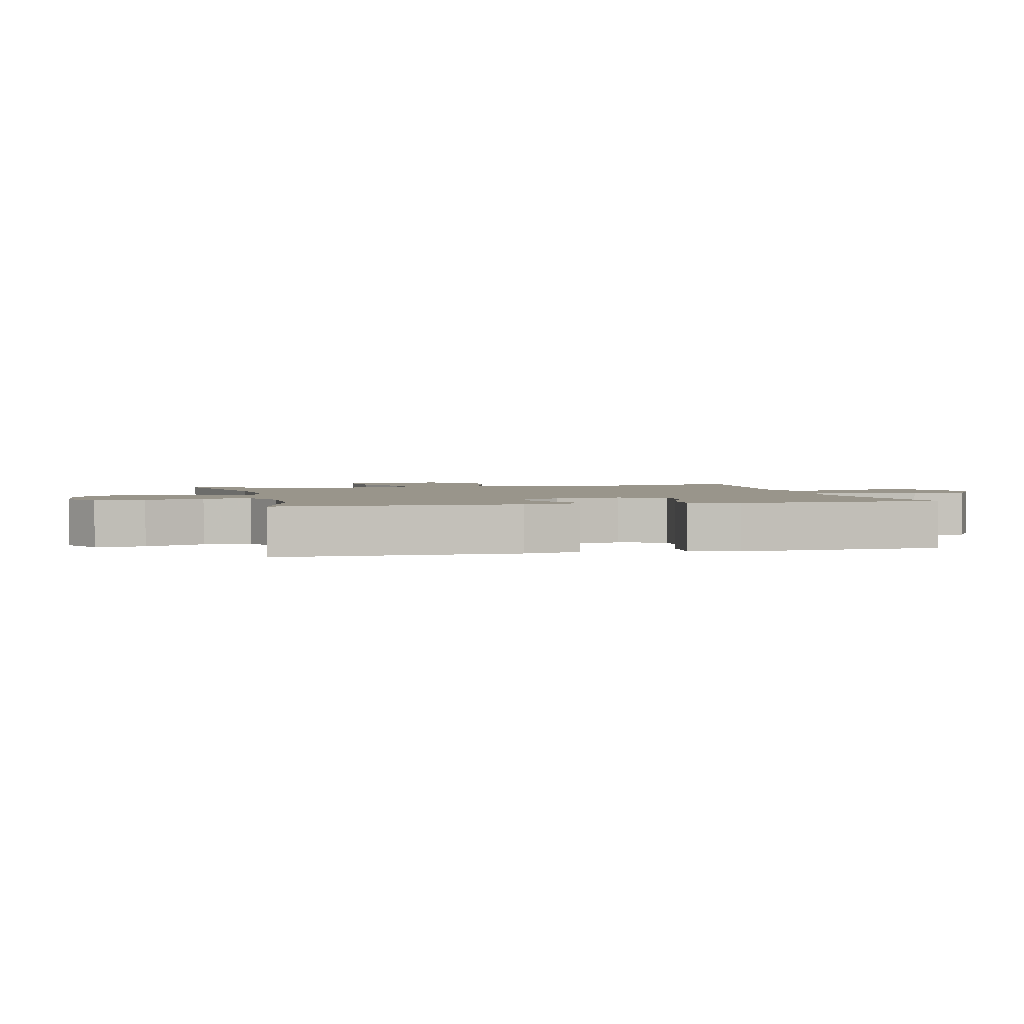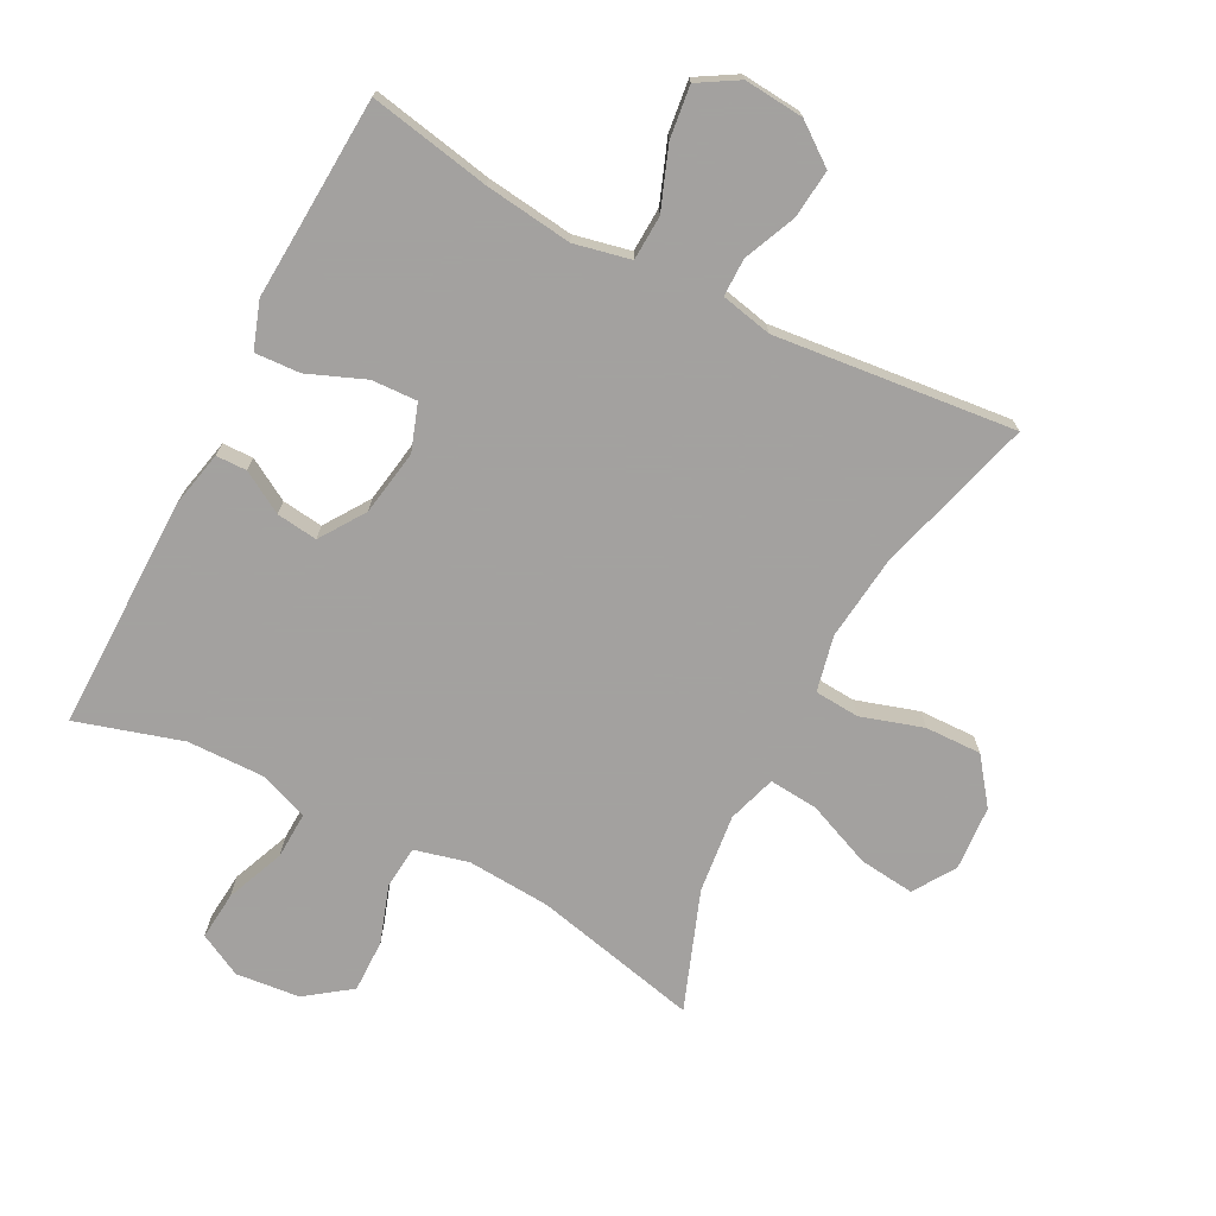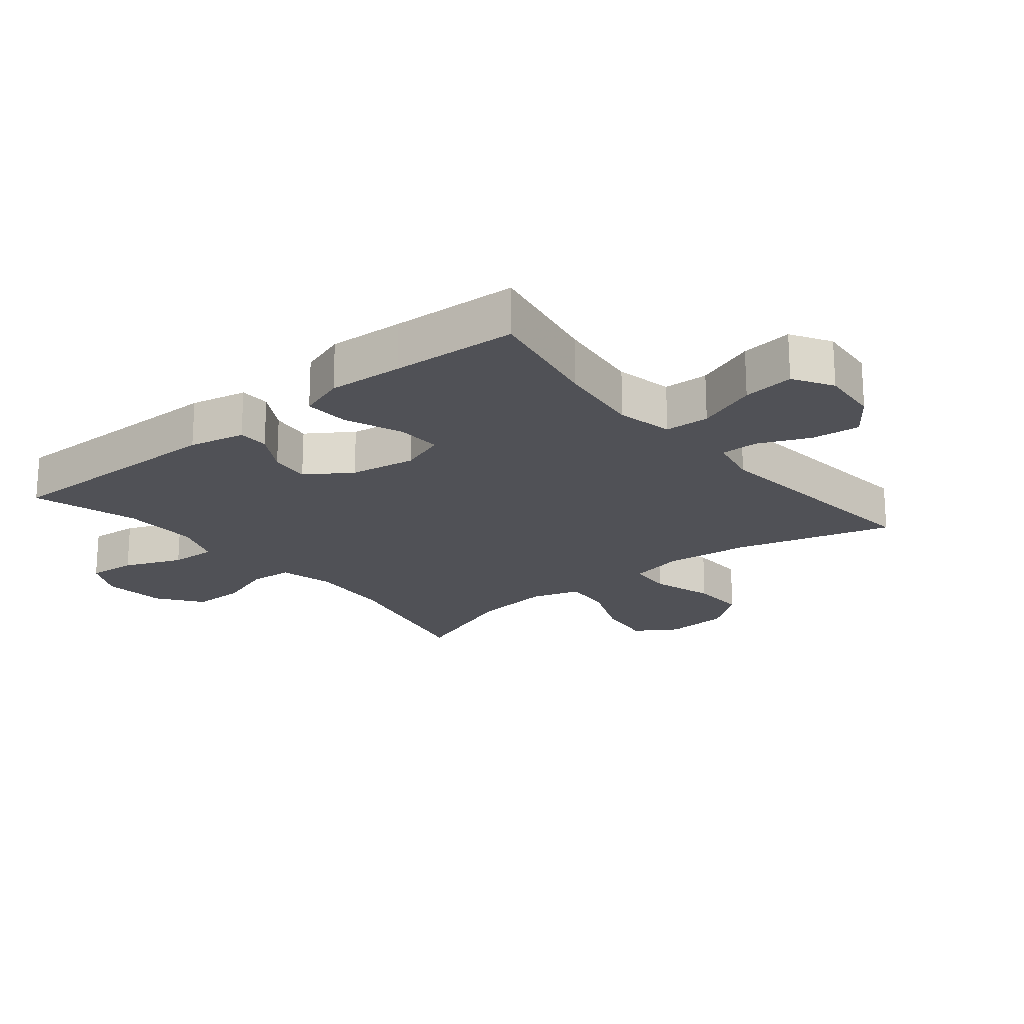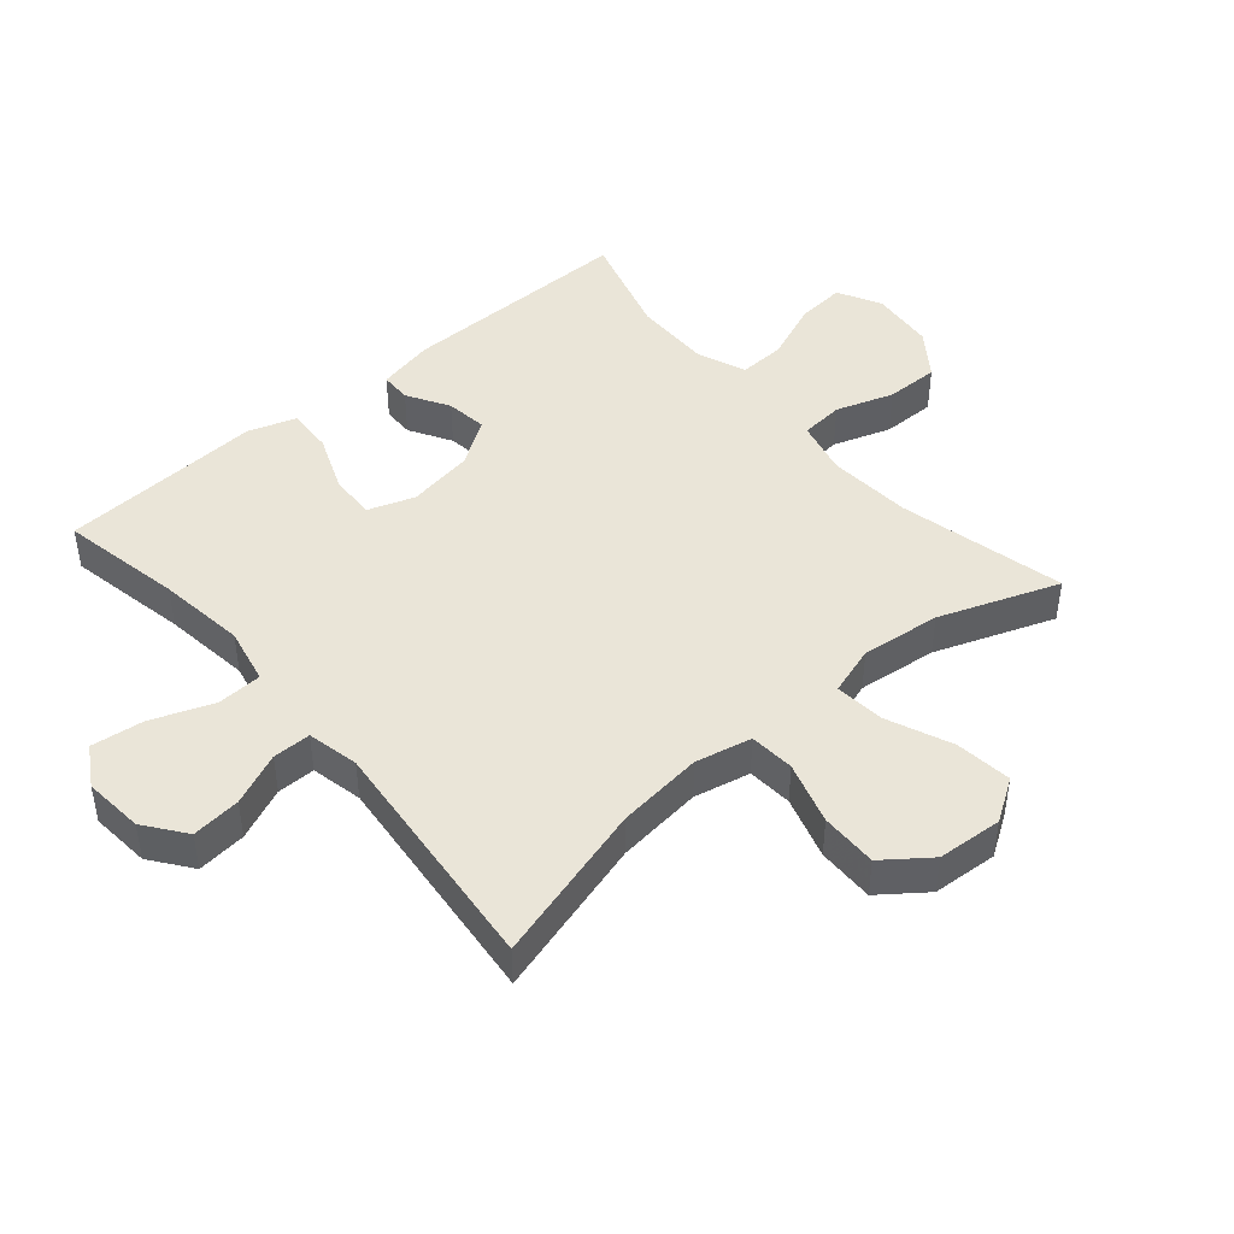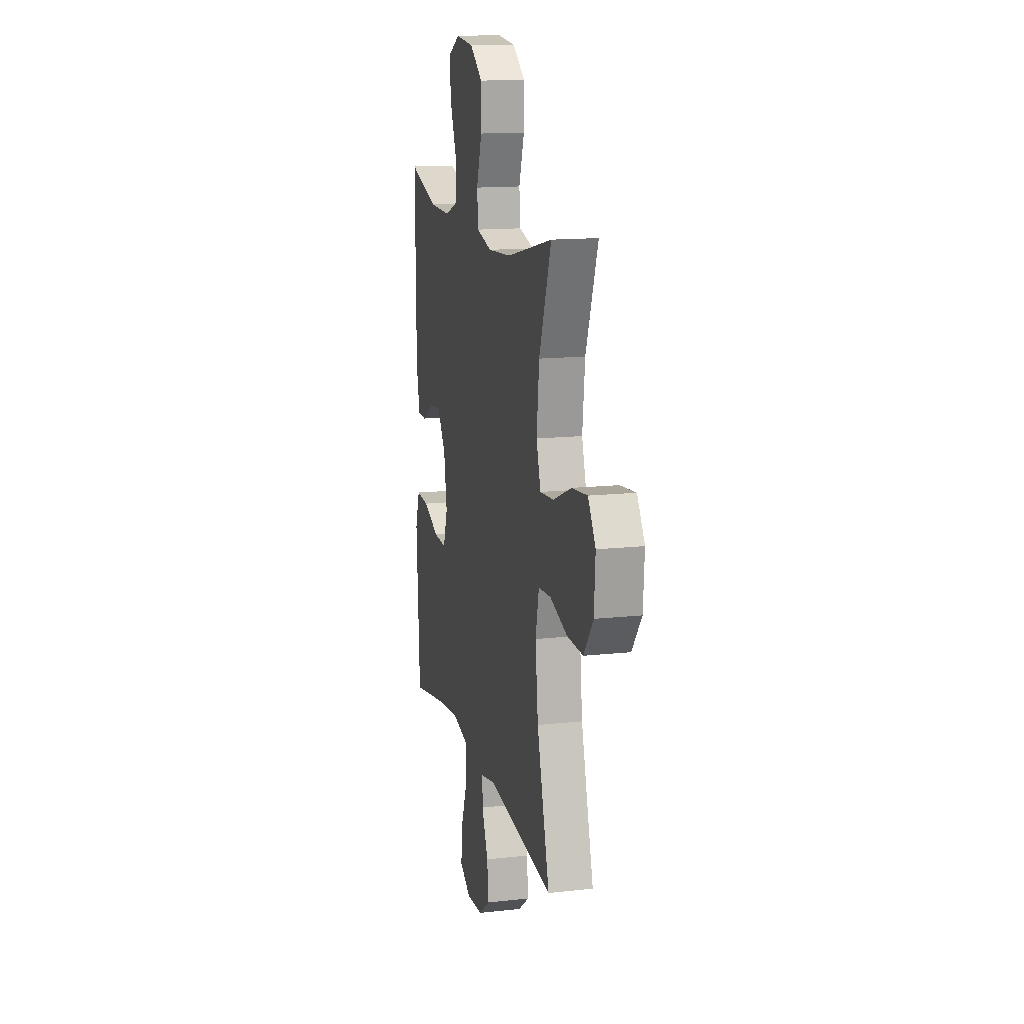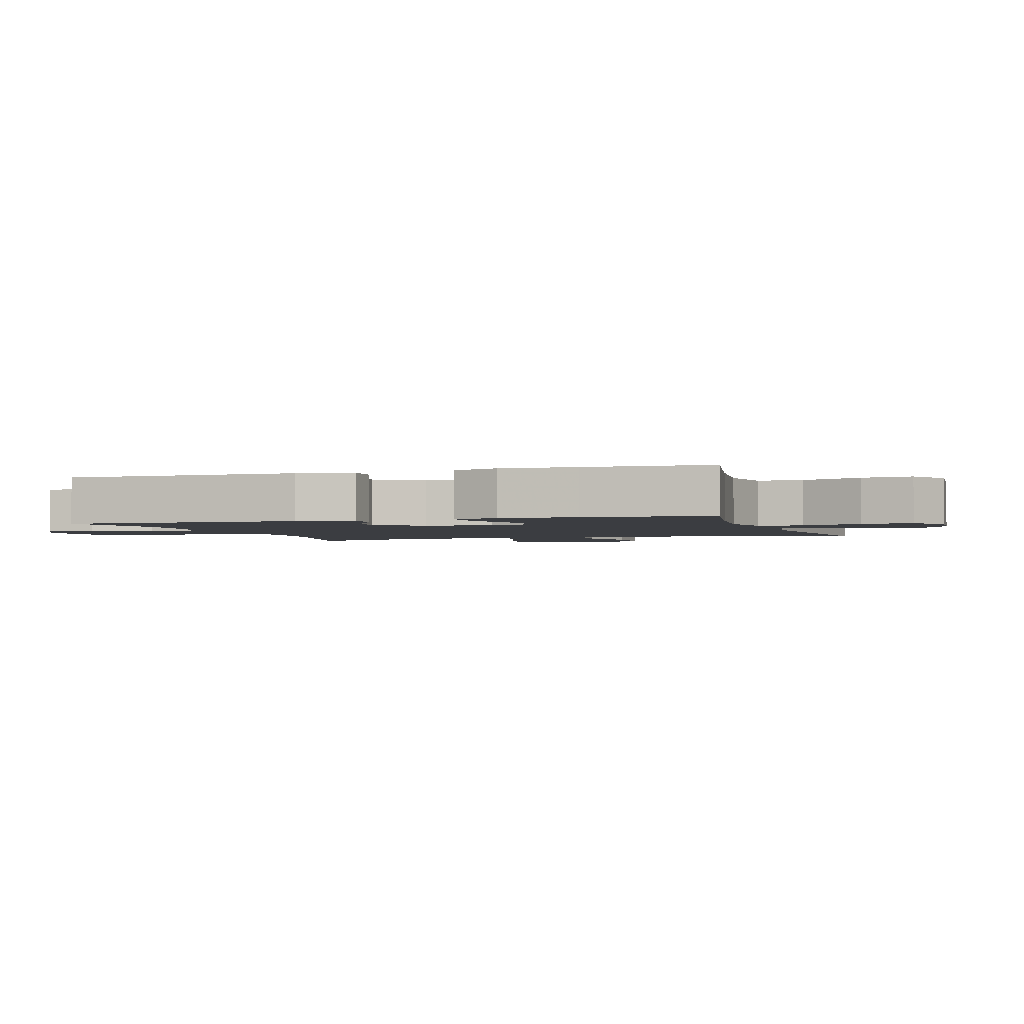
<metadata>
{"format":"obj","ext":"obj","renderer":"f3d","projection":"perspective","resolution":1024,"background":"white","views":[{"elev":2.2,"azim":76.3,"up":"+Y"},{"elev":-72.3,"azim":152.6,"up":"+Y"},{"elev":-20.3,"azim":129.3,"up":"+Y"},{"elev":44.9,"azim":-130.6,"up":"+Y"},{"elev":14.5,"azim":-103.5,"up":"+Z"},{"elev":-2.3,"azim":108.2,"up":"+Y"}]}
</metadata>
<code>
v 0.5 0.07 0.5
v 0.497 0.07 0.134
v 0.478 0.07 0.046
v 0.43 0.07 0.045
v 0.365 0.07 0.083
v 0.301 0.07 0.091
v 0.254 0.07 0.021
v 0.237 0.07 -0.082
v 0.262 0.07 -0.154
v 0.333 0.07 -0.151
v 0.422 0.07 -0.115
v 0.493 0.07 -0.111
v 0.518 0.07 -0.184
v 0.511 0.07 -0.302
v 0.5 0.07 -0.5
v 0.311 0.07 -0.464
v 0.175 0.07 -0.447
v 0.087 0.07 -0.466
v 0.084 0.07 -0.536
v 0.12 0.07 -0.631
v 0.13 0.07 -0.712
v 0.068 0.07 -0.749
v -0.025 0.07 -0.741
v -0.088 0.07 -0.694
v -0.08 0.07 -0.618
v -0.045 0.07 -0.537
v -0.045 0.07 -0.478
v -0.125 0.07 -0.461
v -0.5 0.07 -0.5
v -0.43 0.07 -0.253
v -0.415 0.07 -0.12
v -0.434 0.07 -0.033
v -0.504 0.07 -0.028
v -0.601 0.07 -0.058
v -0.689 0.07 -0.06
v -0.742 0.07 0.01
v -0.749 0.07 0.111
v -0.707 0.07 0.176
v -0.62 0.07 0.166
v -0.519 0.07 0.124
v -0.442 0.07 0.117
v -0.418 0.07 0.193
v -0.432 0.07 0.316
v -0.5 0.07 0.5
v -0.242 0.07 0.441
v -0.112 0.07 0.432
v -0.027 0.07 0.453
v -0.021 0.07 0.52
v -0.051 0.07 0.609
v -0.052 0.07 0.692
v 0.018 0.07 0.743
v 0.118 0.07 0.753
v 0.185 0.07 0.718
v 0.178 0.07 0.642
v 0.141 0.07 0.551
v 0.138 0.07 0.478
v 0.214 0.07 0.449
v 0.335 0.07 0.451
v 0.5 0 0.5
v 0.497 0 0.134
v 0.478 0 0.046
v 0.43 0 0.045
v 0.365 0 0.083
v 0.301 0 0.091
v 0.254 0 0.021
v 0.237 0 -0.082
v 0.262 0 -0.154
v 0.333 0 -0.151
v 0.422 0 -0.115
v 0.493 0 -0.111
v 0.518 0 -0.184
v 0.511 0 -0.302
v 0.5 0 -0.5
v 0.311 0 -0.464
v 0.175 0 -0.447
v 0.087 0 -0.466
v 0.084 0 -0.536
v 0.12 0 -0.631
v 0.13 0 -0.712
v 0.068 0 -0.749
v -0.025 0 -0.741
v -0.088 0 -0.694
v -0.08 0 -0.618
v -0.045 0 -0.537
v -0.045 0 -0.478
v -0.125 0 -0.461
v -0.5 0 -0.5
v -0.43 0 -0.253
v -0.415 0 -0.12
v -0.434 0 -0.033
v -0.504 0 -0.028
v -0.601 0 -0.058
v -0.689 0 -0.06
v -0.742 0 0.01
v -0.749 0 0.111
v -0.707 0 0.176
v -0.62 0 0.166
v -0.519 0 0.124
v -0.442 0 0.117
v -0.418 0 0.193
v -0.432 0 0.316
v -0.5 0 0.5
v -0.242 0 0.441
v -0.112 0 0.432
v -0.027 0 0.453
v -0.021 0 0.52
v -0.051 0 0.609
v -0.052 0 0.692
v 0.018 0 0.743
v 0.118 0 0.753
v 0.185 0 0.718
v 0.178 0 0.642
v 0.141 0 0.551
v 0.138 0 0.478
v 0.214 0 0.449
v 0.335 0 0.451
f 53 54 55
f 52 53 55
f 51 52 55
f 50 51 55
f 49 50 55
f 48 49 55
f 47 48 55 56
f 46 47 56 57
f 43 44 45
f 42 43 45 46
f 46 57 58
f 42 46 58
f 41 42 58
f 38 39 40
f 37 38 40
f 36 37 40
f 35 36 40
f 34 35 40
f 33 34 40
f 32 33 40 41
f 28 29 30
f 27 28 30 31
f 24 25 26
f 23 24 26
f 22 23 26
f 21 22 26
f 20 21 26
f 19 20 26
f 18 19 26 27
f 31 32 41
f 27 31 41
f 18 27 41
f 17 18 41
f 12 13 14
f 11 12 14
f 10 11 14
f 14 15 16
f 10 14 16
f 9 10 16
f 3 4 5
f 2 3 5
f 1 2 5
f 58 1 5
f 58 5 6
f 41 58 6 7
f 16 17 41
f 9 16 41
f 8 9 41
f 7 8 41
f 113 112 111
f 113 111 110
f 113 110 109
f 113 109 108
f 113 108 107
f 113 107 106
f 114 113 106 105
f 115 114 105 104
f 103 102 101
f 104 103 101 100
f 116 115 104
f 116 104 100
f 116 100 99
f 98 97 96
f 98 96 95
f 98 95 94
f 98 94 93
f 98 93 92
f 98 92 91
f 99 98 91 90
f 88 87 86
f 89 88 86 85
f 84 83 82
f 84 82 81
f 84 81 80
f 84 80 79
f 84 79 78
f 84 78 77
f 85 84 77 76
f 99 90 89
f 99 89 85
f 99 85 76
f 99 76 75
f 72 71 70
f 72 70 69
f 72 69 68
f 74 73 72
f 74 72 68
f 74 68 67
f 63 62 61
f 63 61 60
f 63 60 59
f 63 59 116
f 64 63 116
f 65 64 116 99
f 99 75 74
f 99 74 67
f 99 67 66
f 99 66 65
f 1 59 60 2
f 2 60 61 3
f 3 61 62 4
f 4 62 63 5
f 5 63 64 6
f 6 64 65 7
f 7 65 66 8
f 8 66 67 9
f 9 67 68 10
f 10 68 69 11
f 11 69 70 12
f 12 70 71 13
f 13 71 72 14
f 14 72 73 15
f 15 73 74 16
f 16 74 75 17
f 17 75 76 18
f 18 76 77 19
f 19 77 78 20
f 20 78 79 21
f 21 79 80 22
f 22 80 81 23
f 23 81 82 24
f 24 82 83 25
f 25 83 84 26
f 26 84 85 27
f 27 85 86 28
f 28 86 87 29
f 29 87 88 30
f 30 88 89 31
f 31 89 90 32
f 32 90 91 33
f 33 91 92 34
f 34 92 93 35
f 35 93 94 36
f 36 94 95 37
f 37 95 96 38
f 38 96 97 39
f 39 97 98 40
f 40 98 99 41
f 41 99 100 42
f 42 100 101 43
f 43 101 102 44
f 44 102 103 45
f 45 103 104 46
f 46 104 105 47
f 47 105 106 48
f 48 106 107 49
f 49 107 108 50
f 50 108 109 51
f 51 109 110 52
f 52 110 111 53
f 53 111 112 54
f 54 112 113 55
f 55 113 114 56
f 56 114 115 57
f 57 115 116 58
f 58 116 59 1

</code>
